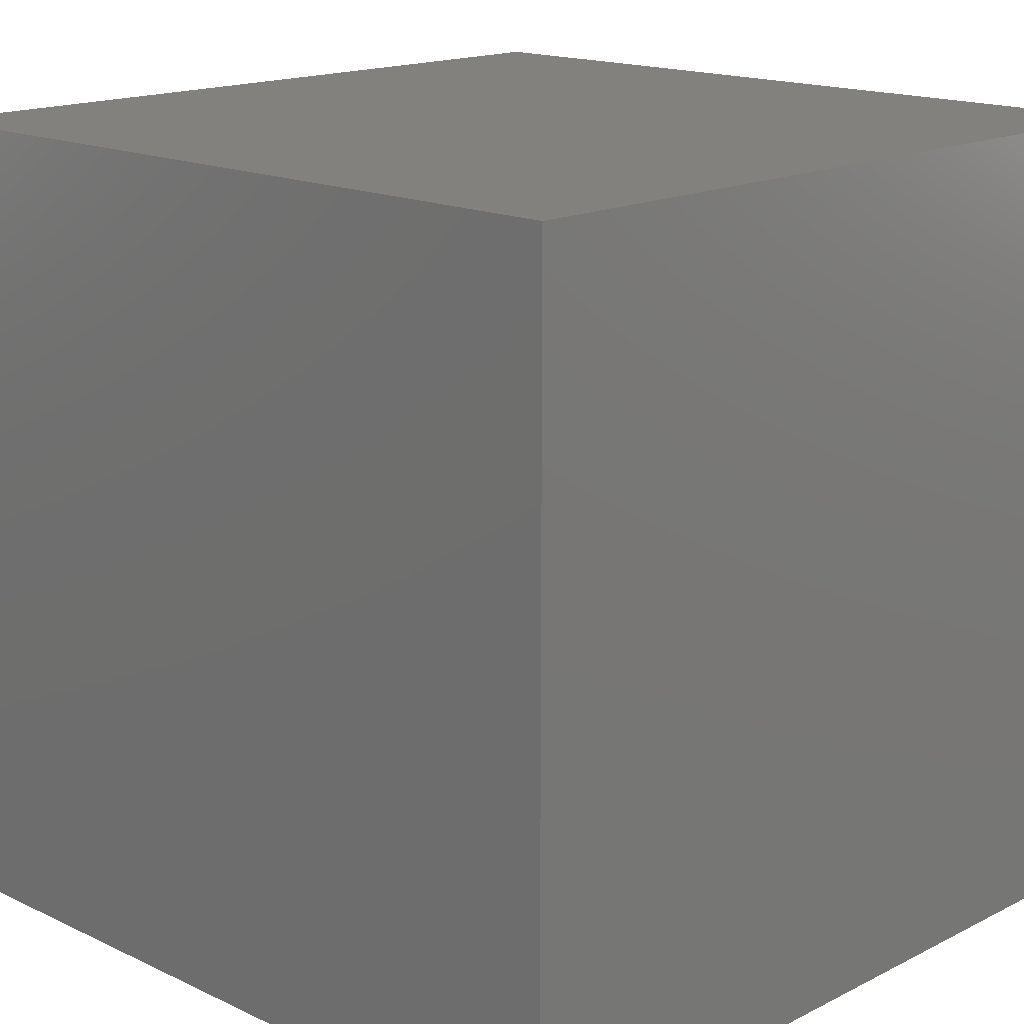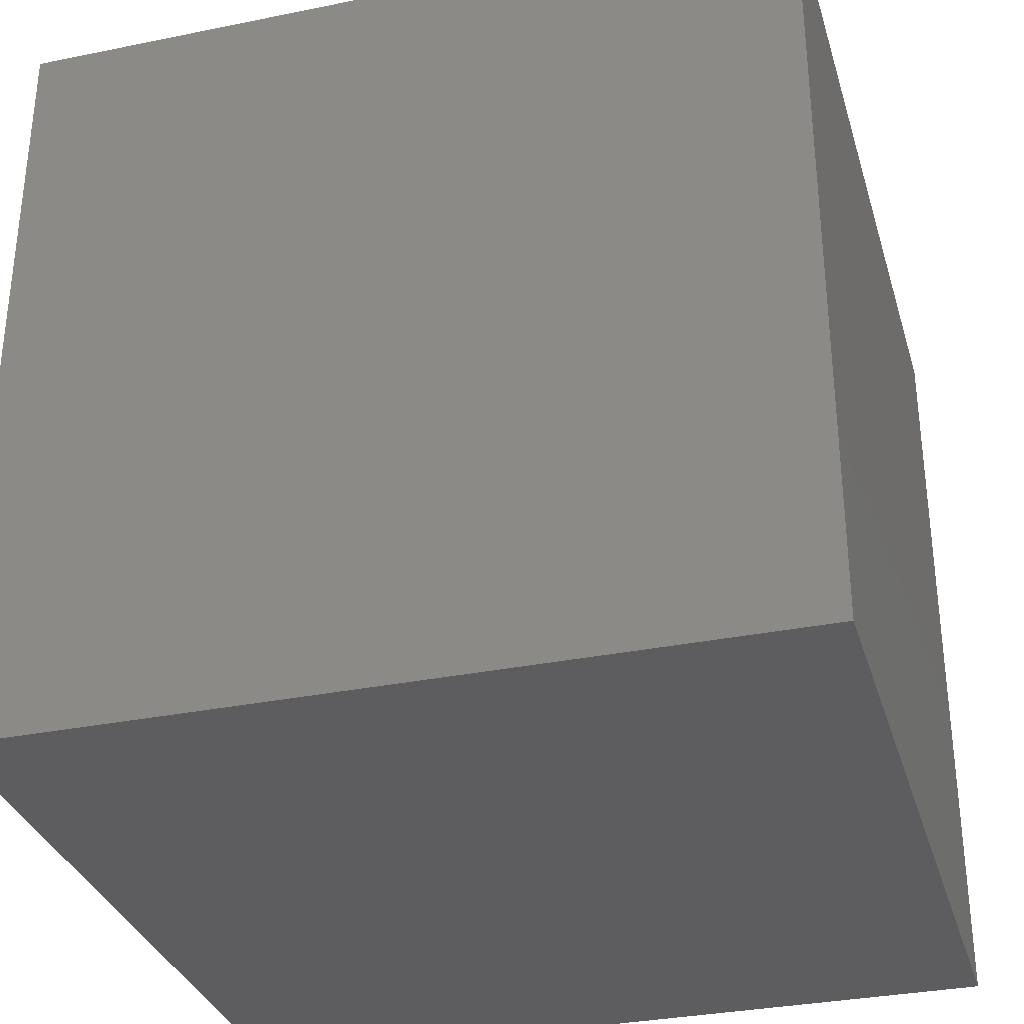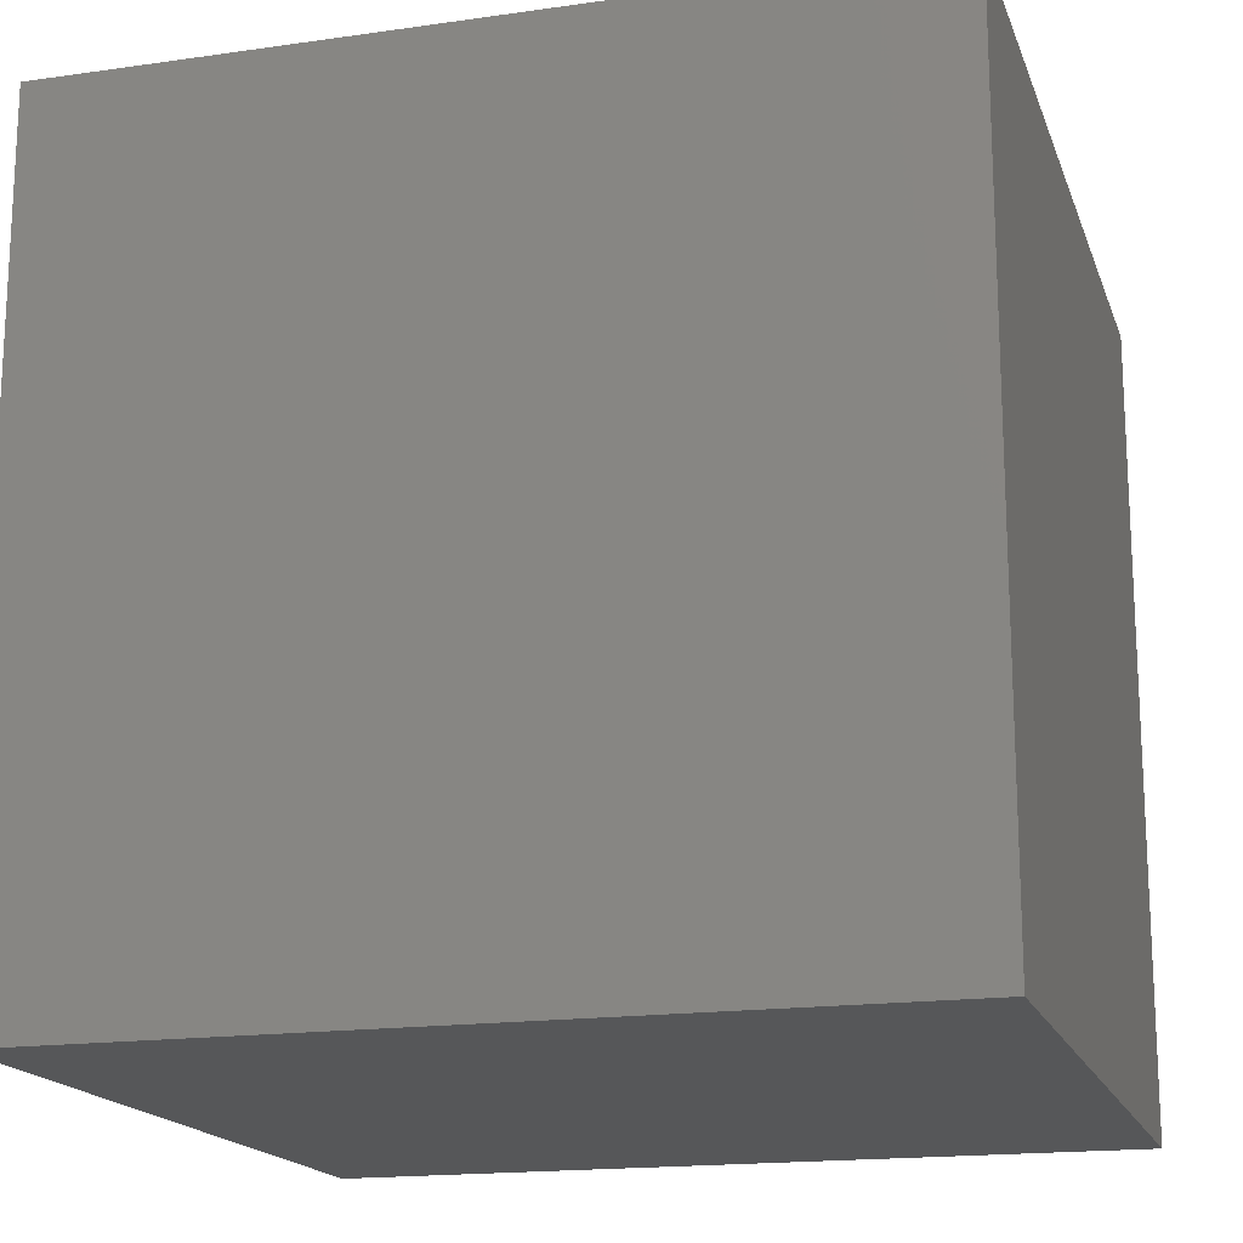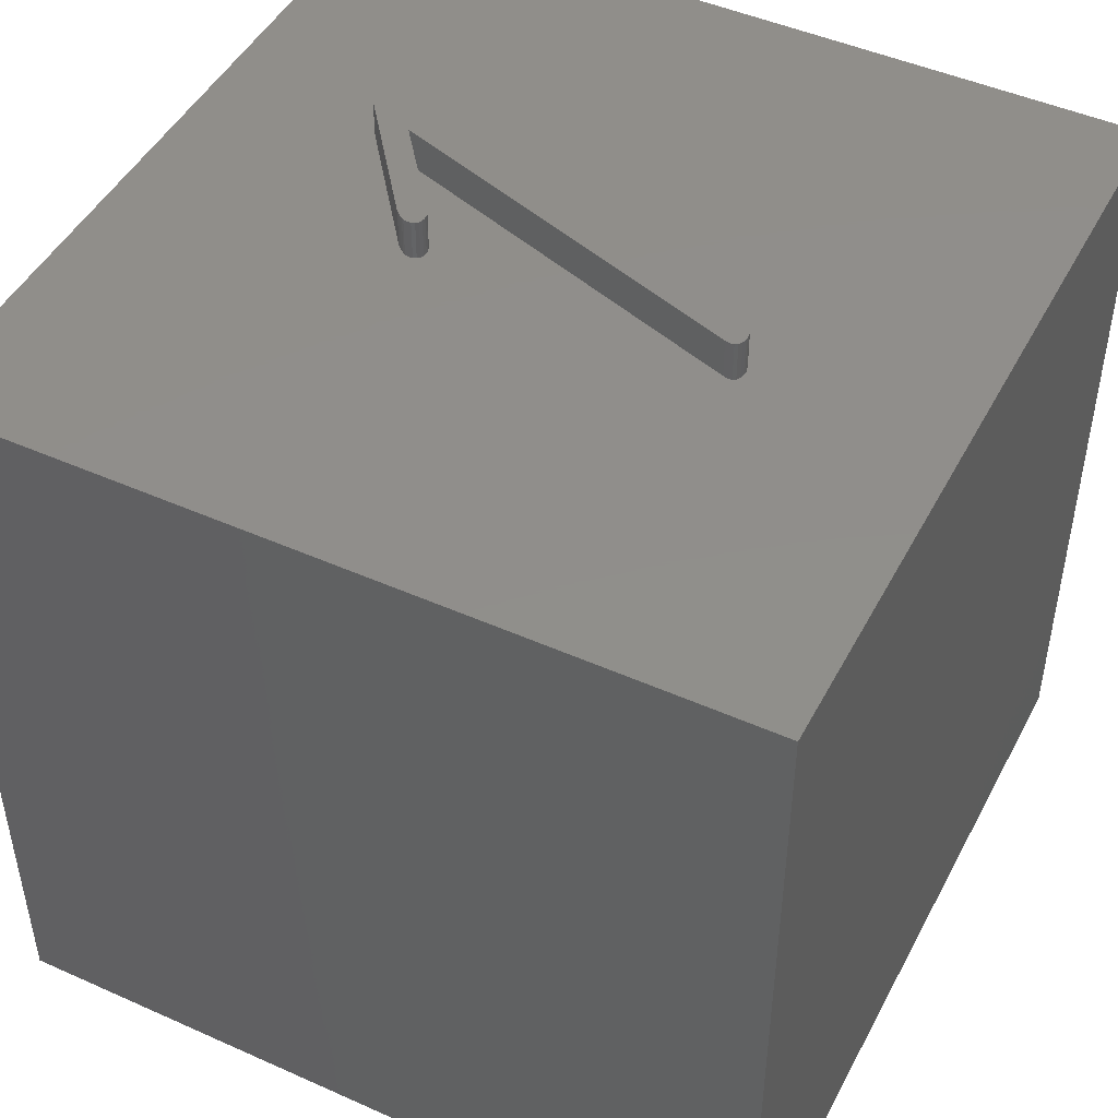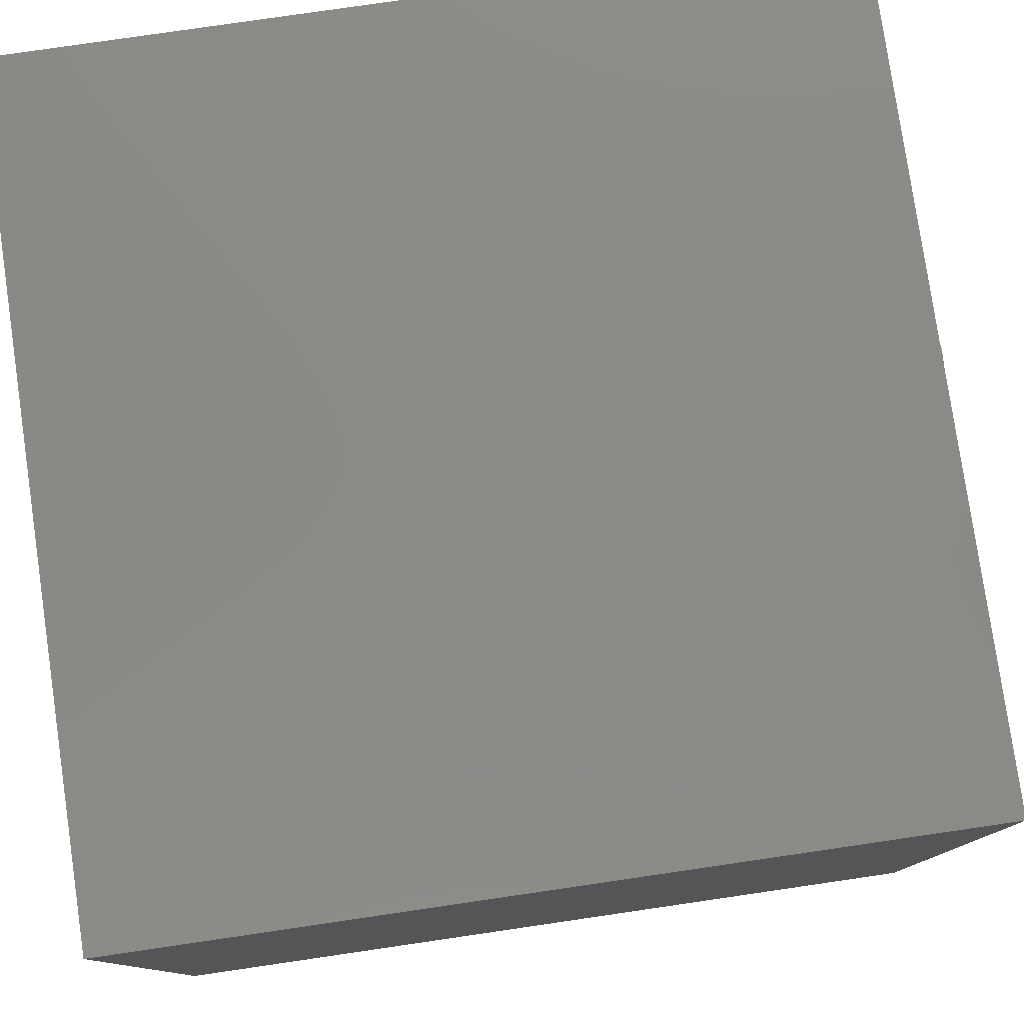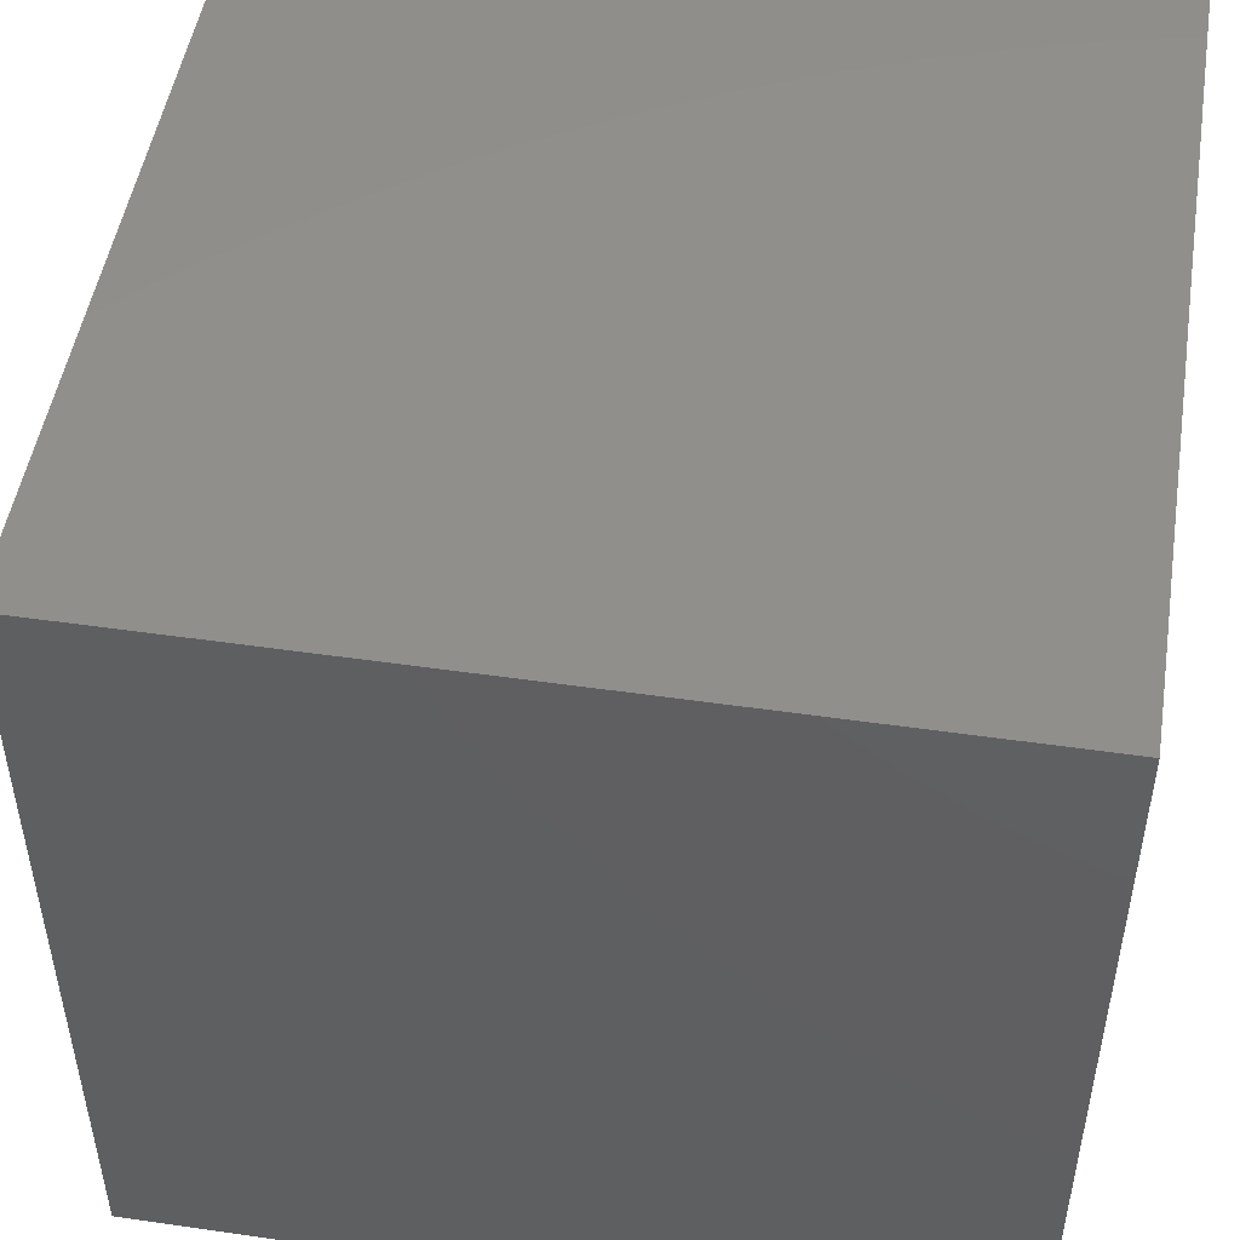
<metadata>
{"format":"stl","ext":"stl","renderer":"f3d","projection":"perspective","resolution":1024,"background":"white","views":[{"elev":16.2,"azim":134.1,"up":"+Y"},{"elev":-32.6,"azim":15.8,"up":"+Z"},{"elev":-17.2,"azim":16.0,"up":"+Z"},{"elev":47.1,"azim":116.8,"up":"+Z"},{"elev":79.2,"azim":-98.3,"up":"+Y"},{"elev":49.4,"azim":99.1,"up":"+Y"}]}
</metadata>
<code>
# stl→obj: 82 verts, 160 faces
v -0.5 0.5 0.5
v 0.05505 0.2489 0.5
v 0.5 0.5 0.5
v 0.05999 0.2515 0.5
v 0.08324 0.2489 0.5
v 0.5 -0.5 0.5
v 0.08529 0.2452 0.5
v -0.104 -0.2878 0.5
v -0.5 -0.5 0.5
v -0.109 -0.2896 0.5
v -0.1279 -0.2811 0.5
v -0.1284 -0.2765 0.5
v 0.04709 0.2399 0.5
v 0.0506 0.2448 0.5
v 0.0445 0.2341 0.5
v -0.1272 -0.2711 0.5
v -0.1259 -0.2849 0.5
v -0.1228 -0.2879 0.5
v -0.1188 -0.2896 0.5
v -0.1141 -0.2902 0.5
v -0.09911 -0.2847 0.5
v 0.05558 -0.1678 0.5
v 0.06082 -0.1618 0.5
v 0.06424 -0.1574 0.5
v 0.06584 -0.1546 0.5
v 0.06699 -0.1494 0.5
v 0.06668 -0.1447 0.5
v 0.08561 0.2402 0.5
v 0.06493 -0.1406 0.5
v 0.08419 0.2341 0.5
v 0.06197 -0.1373 0.5
v 0.05807 -0.1354 0.5
v 0.0383 -0.1405 0.5
v -0.07146 -0.2238 0.5
v 0.04835 -0.1354 0.5
v 0.04338 -0.1373 0.5
v 0.07798 0.2515 0.5
v 0.07387 0.253 0.5
v 0.07092 0.2535 0.5
v 0.06528 0.253 0.5
v 0.05323 -0.1347 0.5
v 0.07092 0.2535 0.55
v 0.05999 0.2515 0.55
v 0.05505 0.2489 0.55
v 0.06528 0.253 0.55
v 0.08324 0.2489 0.55
v 0.07387 0.253 0.55
v 0.07798 0.2515 0.55
v 0.08419 0.2341 0.55
v 0.08529 0.2452 0.55
v 0.08561 0.2402 0.55
v -0.07146 -0.2238 0.55
v 0.0383 -0.1405 0.55
v 0.05323 -0.1347 0.55
v 0.04338 -0.1373 0.55
v 0.04835 -0.1354 0.55
v 0.06493 -0.1406 0.55
v 0.05807 -0.1354 0.55
v 0.06197 -0.1373 0.55
v 0.06584 -0.1546 0.55
v 0.06668 -0.1447 0.55
v 0.06699 -0.1494 0.55
v 0.05558 -0.1678 0.55
v 0.06424 -0.1574 0.55
v 0.06082 -0.1618 0.55
v -0.09911 -0.2847 0.55
v -0.1141 -0.2902 0.55
v -0.104 -0.2878 0.55
v -0.109 -0.2896 0.55
v -0.1259 -0.2849 0.55
v -0.1188 -0.2896 0.55
v -0.1228 -0.2879 0.55
v -0.1272 -0.2711 0.55
v -0.1279 -0.2811 0.55
v -0.1284 -0.2765 0.55
v 0.0445 0.2341 0.55
v 0.04709 0.2399 0.55
v 0.0506 0.2448 0.55
v -0.5 -0.5 -0.5
v 0.5 -0.5 -0.5
v 0.5 0.5 -0.5
v -0.5 0.5 -0.5
f 1 2 3
f 2 4 3
f 3 5 6
f 5 7 6
f 6 8 9
f 8 10 9
f 9 11 1
f 11 12 1
f 1 13 14
f 13 1 15
f 15 1 16
f 1 12 16
f 11 9 17
f 9 18 17
f 19 9 20
f 9 10 20
f 18 9 19
f 8 6 21
f 6 22 21
f 22 6 23
f 23 6 24
f 6 25 24
f 26 6 27
f 6 28 27
f 27 28 29
f 28 30 29
f 29 30 31
f 30 32 31
f 25 6 26
f 28 6 7
f 33 30 34
f 35 30 36
f 30 33 36
f 5 3 37
f 3 38 37
f 39 3 40
f 3 4 40
f 38 3 39
f 2 1 14
f 32 30 41
f 30 35 41
f 42 39 40
f 40 4 43
f 4 2 44
f 44 43 4
f 43 45 40
f 45 42 40
f 46 5 37
f 37 38 47
f 38 39 42
f 42 47 38
f 47 48 37
f 48 46 37
f 49 30 28
f 28 7 50
f 7 5 46
f 46 50 7
f 50 51 28
f 51 49 28
f 52 34 30
f 52 30 49
f 53 33 34
f 53 34 52
f 54 41 35
f 35 36 55
f 36 33 53
f 53 55 36
f 55 56 35
f 56 54 35
f 57 29 31
f 31 32 58
f 32 41 54
f 54 58 32
f 58 59 31
f 59 57 31
f 60 25 26
f 26 27 61
f 27 29 57
f 57 61 27
f 61 62 26
f 62 60 26
f 63 22 23
f 23 24 64
f 24 25 60
f 60 64 24
f 64 65 23
f 65 63 23
f 66 21 22
f 66 22 63
f 67 20 10
f 10 8 68
f 8 21 66
f 66 68 8
f 68 69 10
f 69 67 10
f 70 17 18
f 18 19 71
f 19 20 67
f 67 71 19
f 71 72 18
f 72 70 18
f 73 16 12
f 12 11 74
f 11 17 70
f 70 74 11
f 74 75 12
f 75 73 12
f 76 15 16
f 76 16 73
f 44 2 14
f 14 13 77
f 13 15 76
f 76 77 13
f 77 78 14
f 78 44 14
f 9 79 80
f 9 80 6
f 6 80 81
f 6 81 3
f 3 81 82
f 3 82 1
f 1 82 79
f 1 79 9
f 43 44 45
f 44 78 45
f 45 78 42
f 78 77 42
f 42 77 47
f 77 76 47
f 47 76 48
f 76 73 48
f 48 73 46
f 73 75 46
f 46 75 50
f 75 74 50
f 50 74 51
f 74 70 51
f 51 70 49
f 70 72 49
f 49 72 52
f 72 71 52
f 52 71 53
f 71 67 53
f 53 67 55
f 67 69 55
f 55 69 56
f 69 68 56
f 56 68 54
f 68 66 54
f 54 66 58
f 66 63 58
f 58 63 59
f 63 65 59
f 59 65 57
f 65 64 57
f 57 64 61
f 64 60 61
f 61 60 62
f 80 79 82
f 81 80 82

</code>
